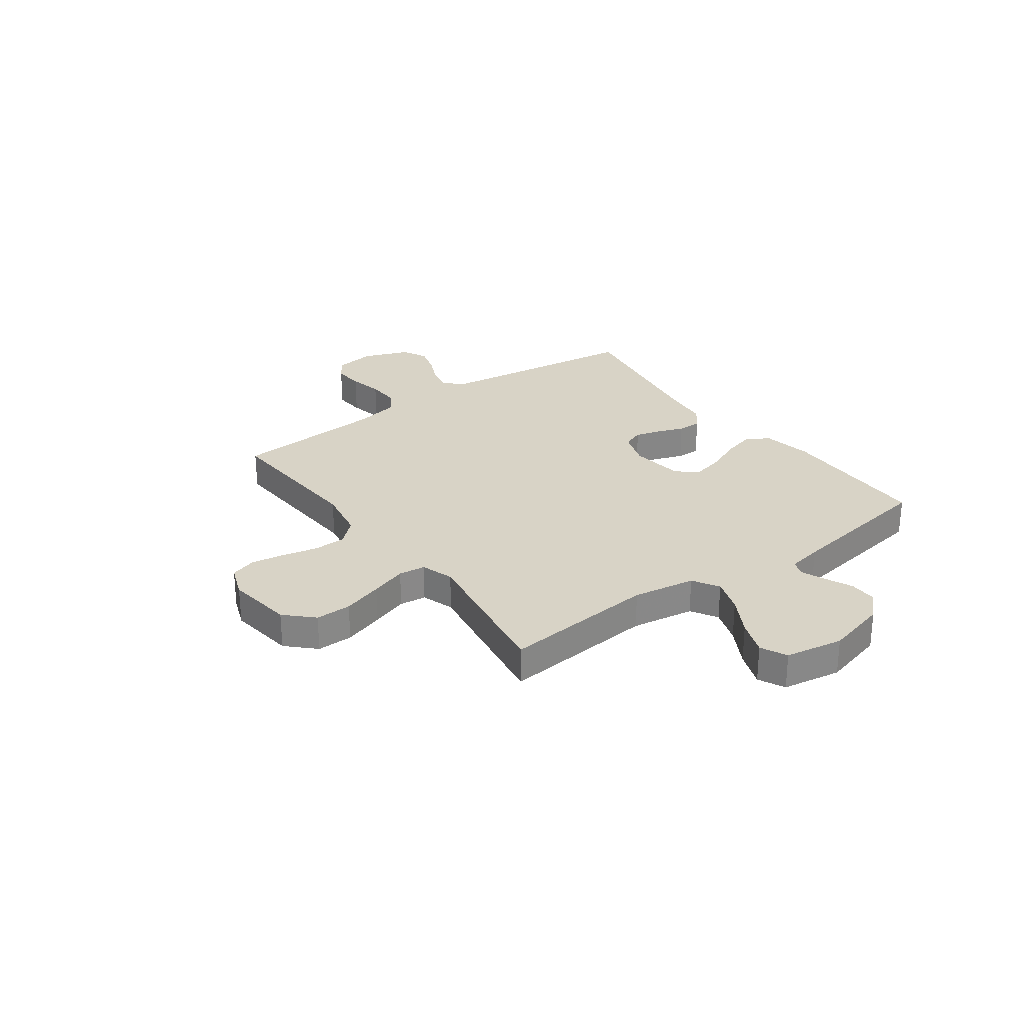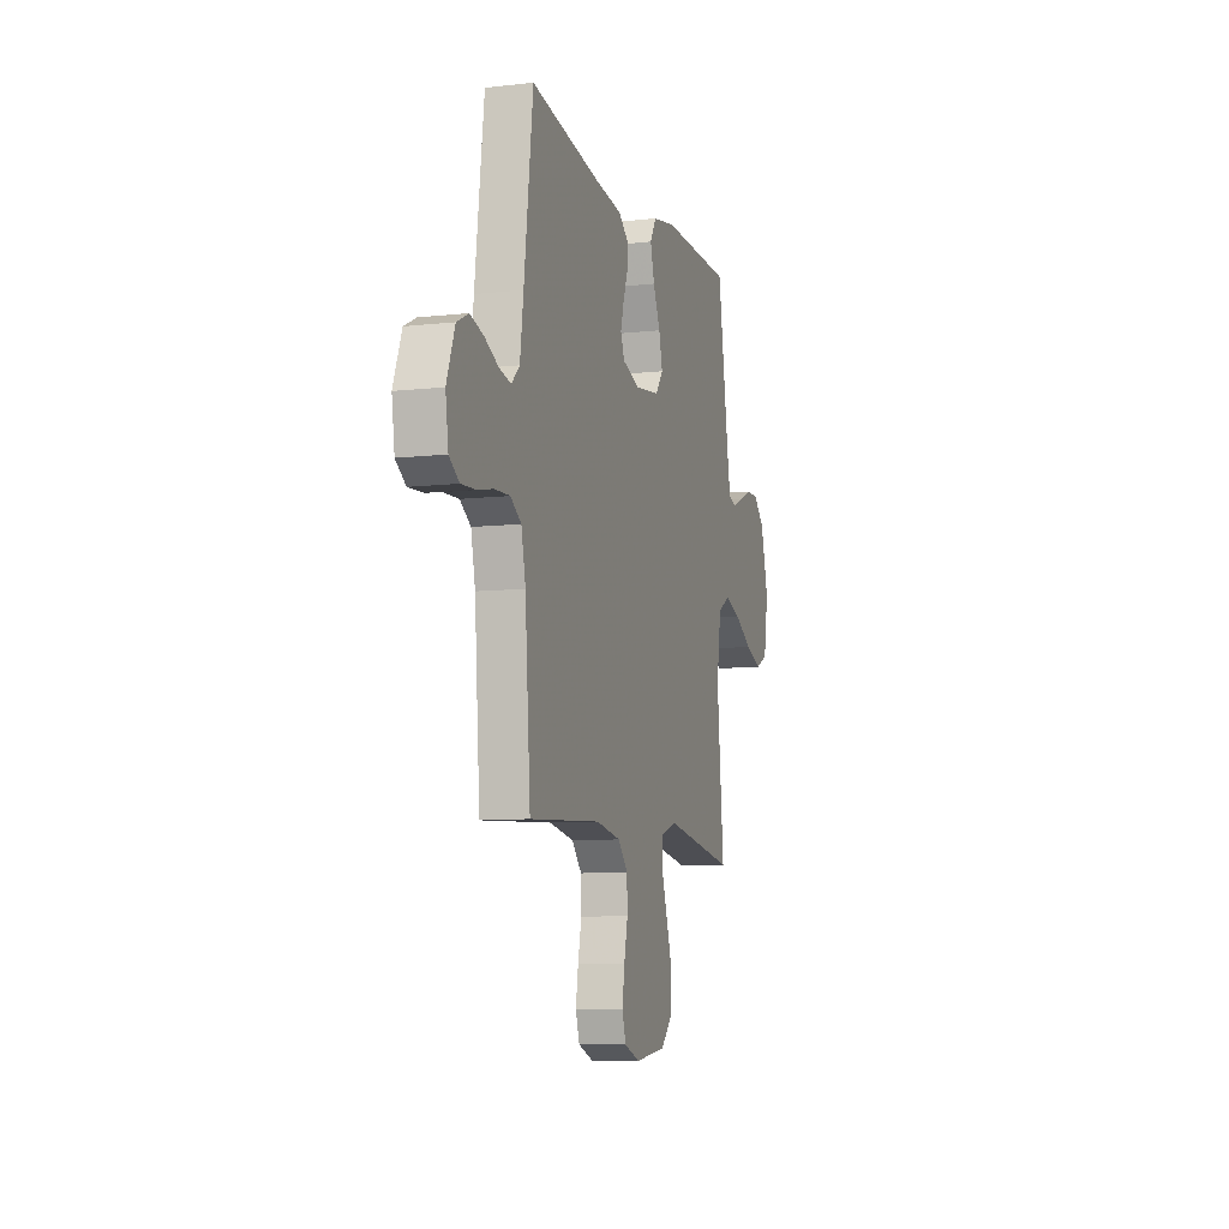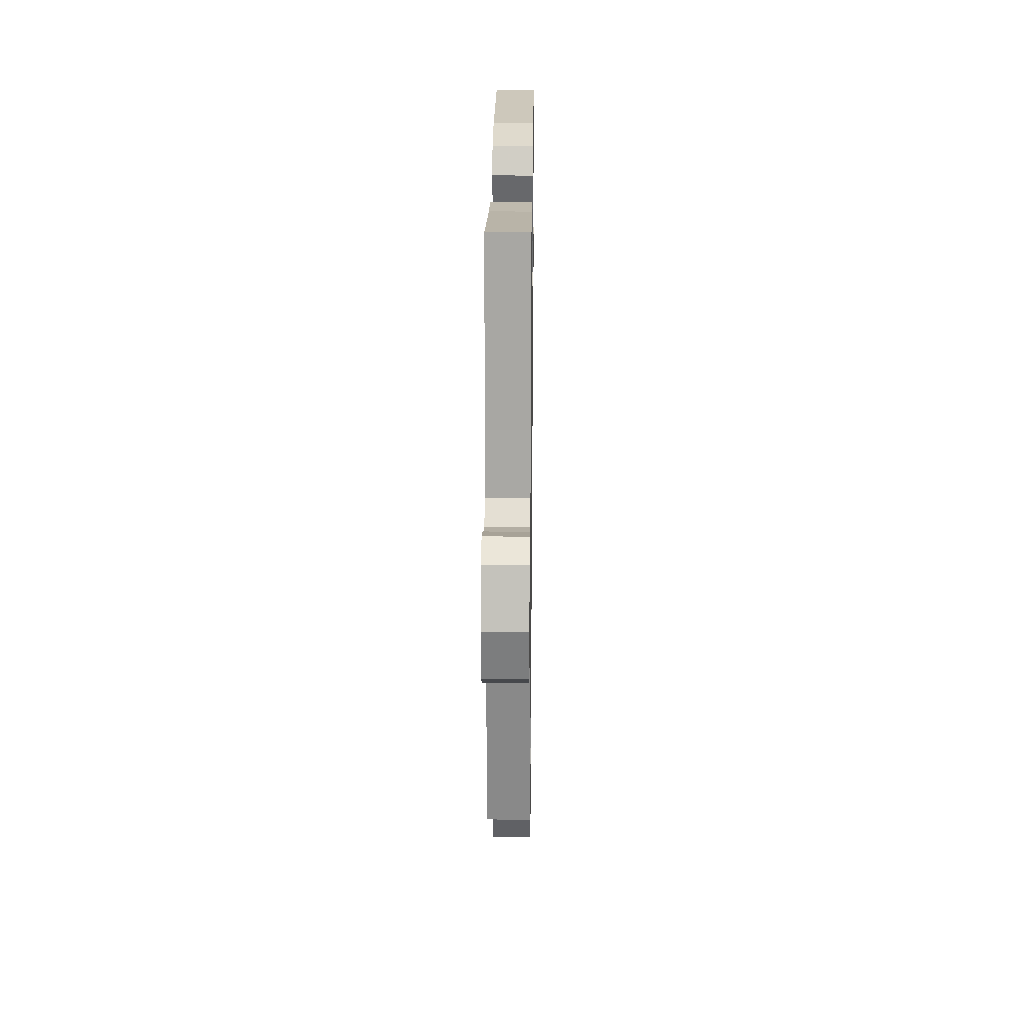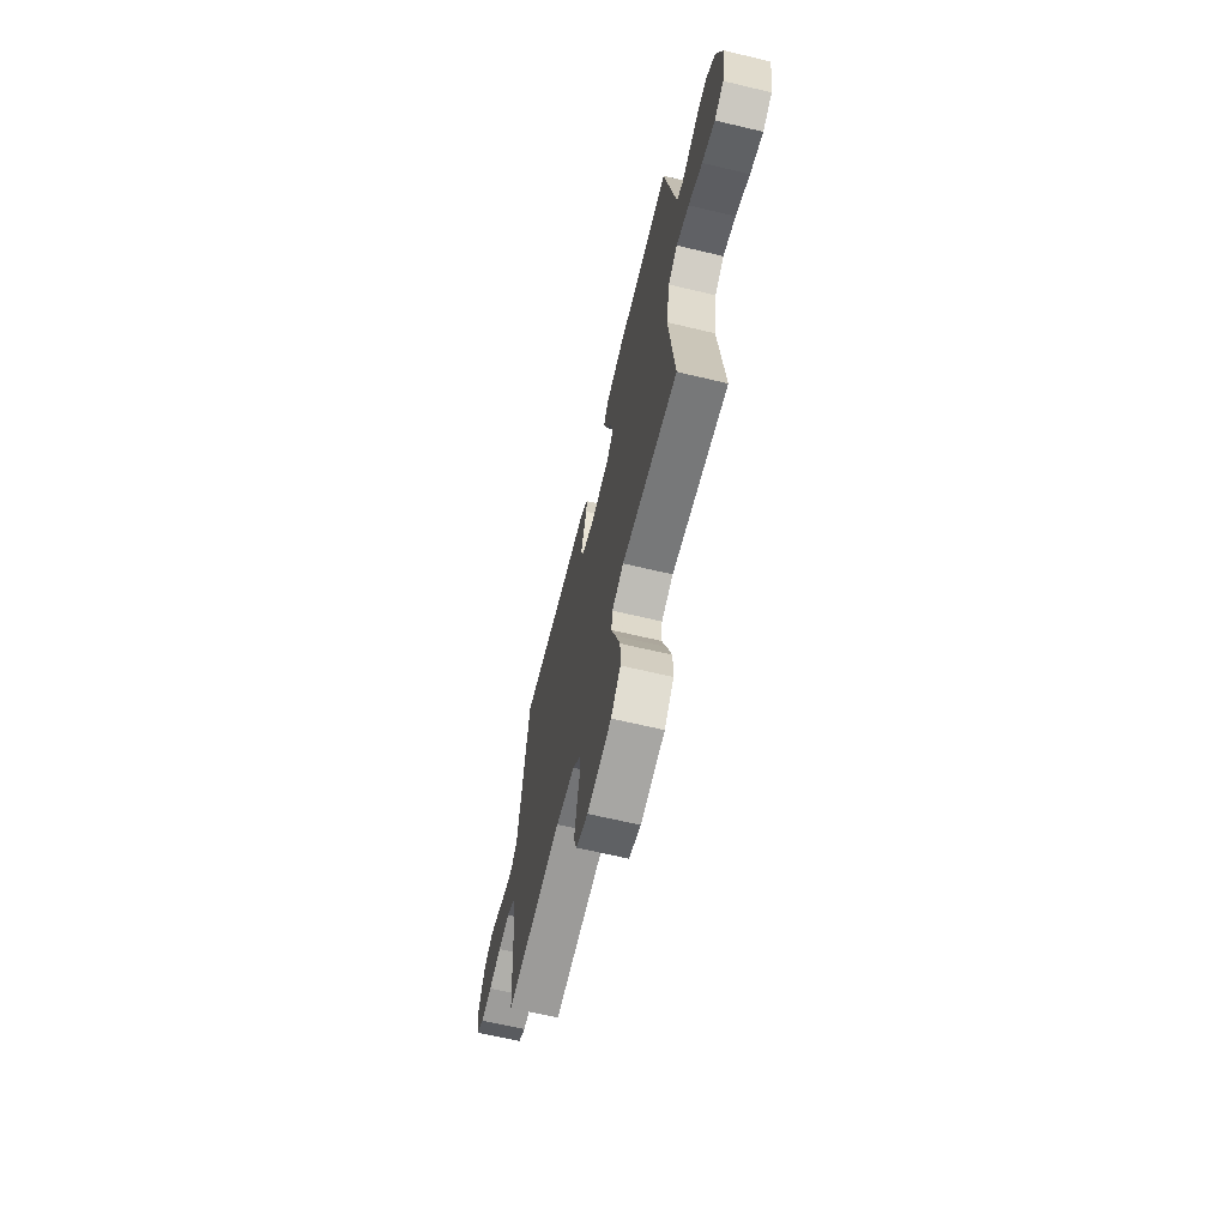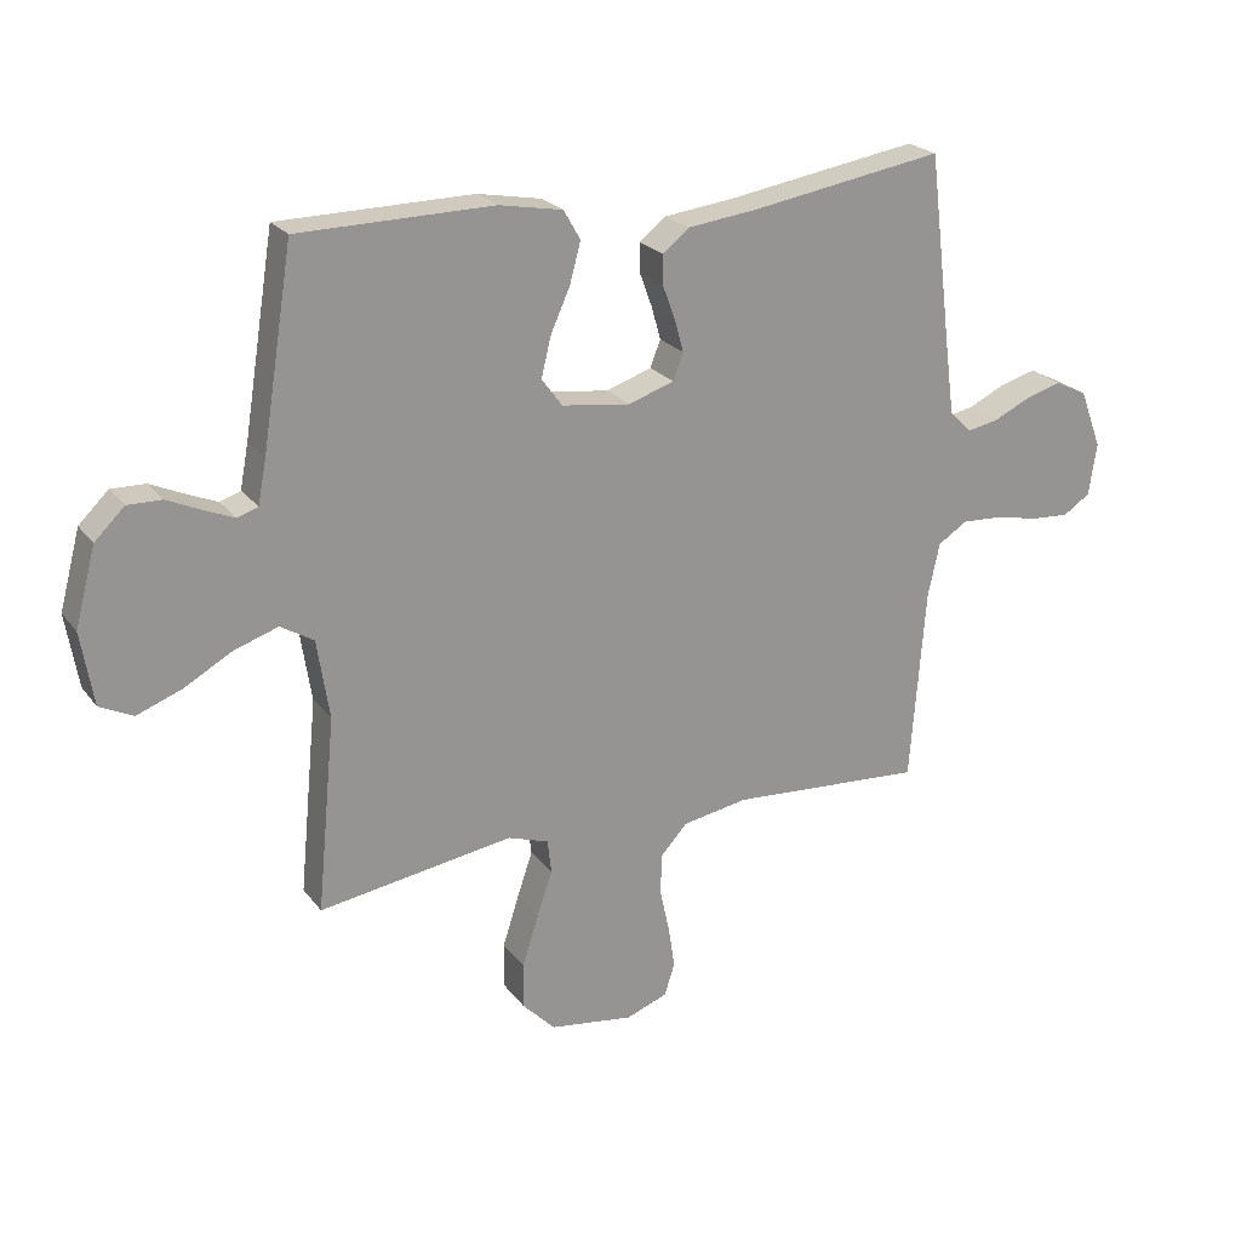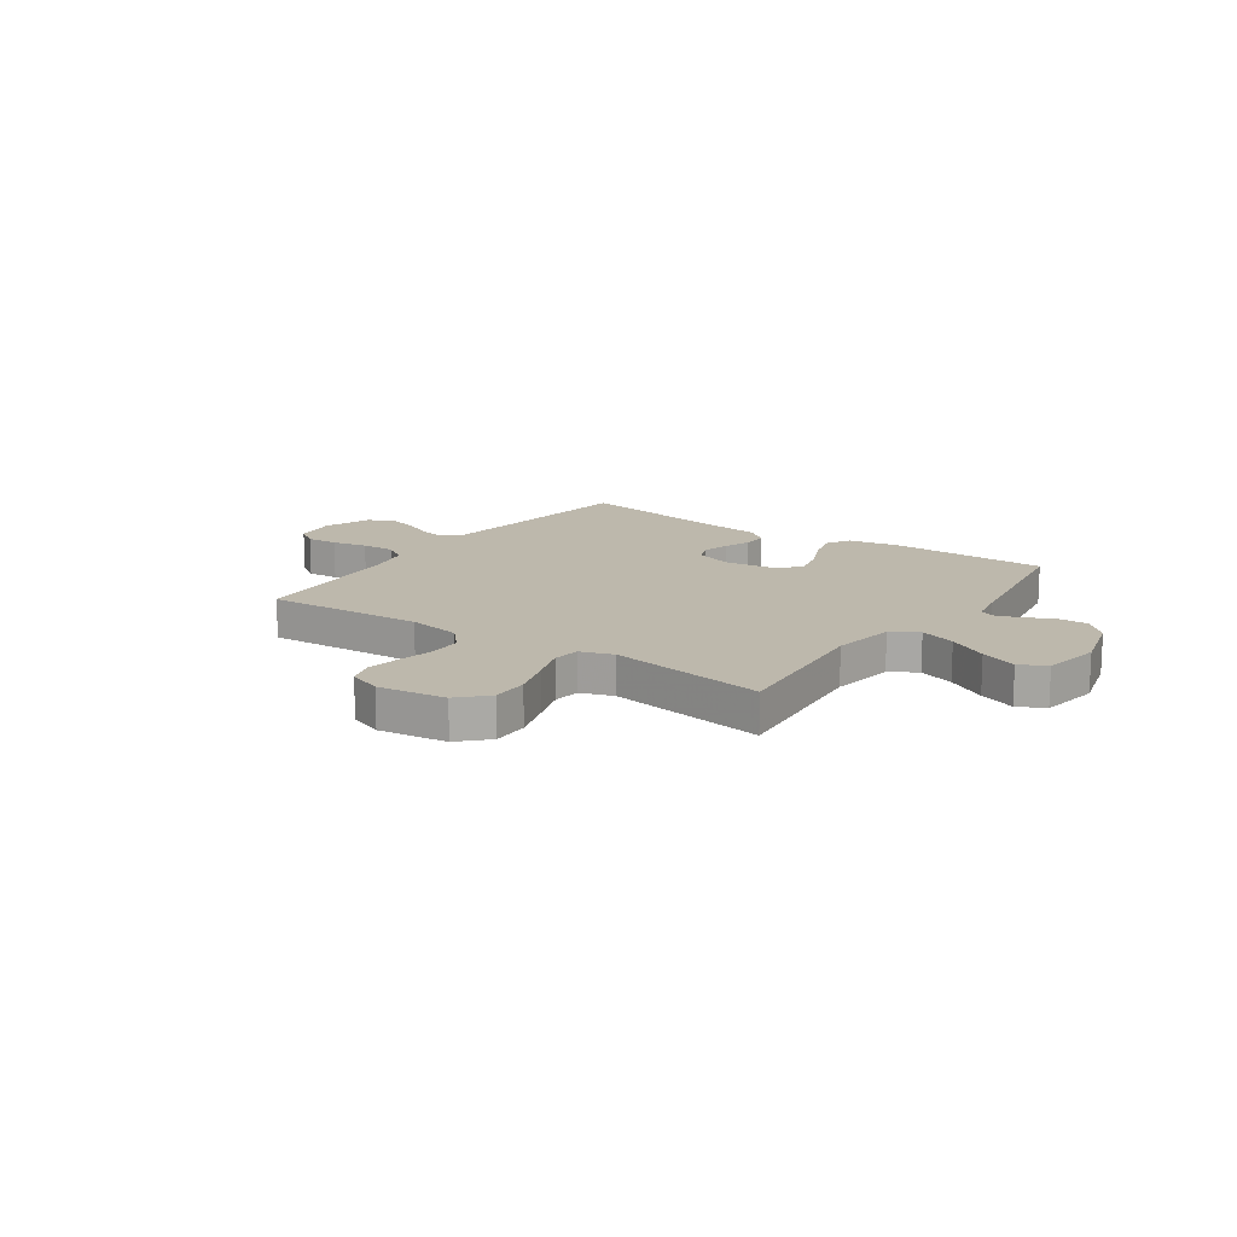
<metadata>
{"format":"obj","ext":"obj","renderer":"f3d","projection":"perspective","resolution":1024,"background":"white","views":[{"elev":27.9,"azim":-125.9,"up":"+Y"},{"elev":-8.8,"azim":106.8,"up":"+Z"},{"elev":22.5,"azim":90.7,"up":"+Z"},{"elev":-66.2,"azim":-103.4,"up":"+Z"},{"elev":22.8,"azim":-27.1,"up":"+Z"},{"elev":14.8,"azim":-145.1,"up":"+Y"}]}
</metadata>
<code>
v 0.5 0.07 -0.5
v 0.2 0.07 -0.481
v 0.098 0.07 -0.499
v 0.057 0.07 -0.544
v 0.055 0.07 -0.607
v 0.07 0.07 -0.676
v 0.08 0.07 -0.741
v 0.064 0.07 -0.791
v 0 0.07 -0.815
v -0.13 0.07 -0.797
v -0.181 0.07 -0.745
v -0.18 0.07 -0.675
v -0.155 0.07 -0.597
v -0.131 0.07 -0.526
v -0.137 0.07 -0.474
v -0.2 0.07 -0.453
v -0.5 0.07 -0.5
v -0.471 0.07 -0.2
v -0.49 0.07 -0.078
v -0.541 0.07 -0.047
v -0.609 0.07 -0.07
v -0.684 0.07 -0.112
v -0.753 0.07 -0.138
v -0.804 0.07 -0.113
v -0.823 0.07 0
v -0.791 0.07 0.12
v -0.745 0.07 0.165
v -0.692 0.07 0.164
v -0.639 0.07 0.14
v -0.593 0.07 0.121
v -0.561 0.07 0.132
v -0.548 0.07 0.2
v -0.5 0.07 0.5
v -0.2 0.07 0.504
v -0.102 0.07 0.486
v -0.076 0.07 0.441
v -0.093 0.07 0.378
v -0.123 0.07 0.311
v -0.138 0.07 0.249
v -0.106 0.07 0.206
v 0 0.07 0.192
v 0.07 0.07 0.216
v 0.086 0.07 0.257
v 0.072 0.07 0.307
v 0.053 0.07 0.359
v 0.052 0.07 0.405
v 0.093 0.07 0.438
v 0.2 0.07 0.451
v 0.5 0.07 0.5
v 0.537 0.07 0.2
v 0.551 0.07 0.094
v 0.585 0.07 0.061
v 0.634 0.07 0.071
v 0.691 0.07 0.098
v 0.747 0.07 0.114
v 0.796 0.07 0.09
v 0.83 0.07 0
v 0.818 0.07 -0.081
v 0.776 0.07 -0.109
v 0.716 0.07 -0.105
v 0.649 0.07 -0.091
v 0.586 0.07 -0.088
v 0.541 0.07 -0.117
v 0.523 0.07 -0.2
v 0.5 0 -0.5
v 0.2 0 -0.481
v 0.098 0 -0.499
v 0.057 0 -0.544
v 0.055 0 -0.607
v 0.07 0 -0.676
v 0.08 0 -0.741
v 0.064 0 -0.791
v 0 0 -0.815
v -0.13 0 -0.797
v -0.181 0 -0.745
v -0.18 0 -0.675
v -0.155 0 -0.597
v -0.131 0 -0.526
v -0.137 0 -0.474
v -0.2 0 -0.453
v -0.5 0 -0.5
v -0.471 0 -0.2
v -0.49 0 -0.078
v -0.541 0 -0.047
v -0.609 0 -0.07
v -0.684 0 -0.112
v -0.753 0 -0.138
v -0.804 0 -0.113
v -0.823 0 0
v -0.791 0 0.12
v -0.745 0 0.165
v -0.692 0 0.164
v -0.639 0 0.14
v -0.593 0 0.121
v -0.561 0 0.132
v -0.548 0 0.2
v -0.5 0 0.5
v -0.2 0 0.504
v -0.102 0 0.486
v -0.076 0 0.441
v -0.093 0 0.378
v -0.123 0 0.311
v -0.138 0 0.249
v -0.106 0 0.206
v 0 0 0.192
v 0.07 0 0.216
v 0.086 0 0.257
v 0.072 0 0.307
v 0.053 0 0.359
v 0.052 0 0.405
v 0.093 0 0.438
v 0.2 0 0.451
v 0.5 0 0.5
v 0.537 0 0.2
v 0.551 0 0.094
v 0.585 0 0.061
v 0.634 0 0.071
v 0.691 0 0.098
v 0.747 0 0.114
v 0.796 0 0.09
v 0.83 0 0
v 0.818 0 -0.081
v 0.776 0 -0.109
v 0.716 0 -0.105
v 0.649 0 -0.091
v 0.586 0 -0.088
v 0.541 0 -0.117
v 0.523 0 -0.2
f 58 59 60 61
f 58 61 62
f 57 58 62
f 56 57 62
f 53 54 55 56
f 52 53 56 62
f 51 52 62 63
f 48 49 50
f 44 45 46 47
f 43 44 47 48
f 42 43 48 50
f 35 36 37 38
f 35 38 39
f 32 33 34 35
f 31 32 35 39
f 30 31 39 40
f 26 27 28 29
f 26 29 30
f 25 26 30
f 21 22 23 24
f 20 21 24 25
f 16 17 18
f 15 16 18 19
f 11 12 13 14
f 9 10 11 14
f 9 14 15
f 8 9 15
f 5 6 7 8
f 5 8 15
f 4 5 15 19
f 64 1 2
f 64 2 3
f 63 64 3
f 51 63 3
f 41 42 50 51
f 20 25 30 40
f 19 20 40 41
f 19 41 51
f 3 4 19 51
f 125 124 123 122
f 126 125 122
f 126 122 121
f 126 121 120
f 120 119 118 117
f 126 120 117 116
f 127 126 116 115
f 114 113 112
f 111 110 109 108
f 112 111 108 107
f 114 112 107 106
f 102 101 100 99
f 103 102 99
f 99 98 97 96
f 103 99 96 95
f 104 103 95 94
f 93 92 91 90
f 94 93 90
f 94 90 89
f 88 87 86 85
f 89 88 85 84
f 82 81 80
f 83 82 80 79
f 78 77 76 75
f 78 75 74 73
f 79 78 73
f 79 73 72
f 72 71 70 69
f 79 72 69
f 83 79 69 68
f 66 65 128
f 67 66 128
f 67 128 127
f 67 127 115
f 115 114 106 105
f 104 94 89 84
f 105 104 84 83
f 115 105 83
f 115 83 68 67
f 1 65 66 2
f 2 66 67 3
f 3 67 68 4
f 4 68 69 5
f 5 69 70 6
f 6 70 71 7
f 7 71 72 8
f 8 72 73 9
f 9 73 74 10
f 10 74 75 11
f 11 75 76 12
f 12 76 77 13
f 13 77 78 14
f 14 78 79 15
f 15 79 80 16
f 16 80 81 17
f 17 81 82 18
f 18 82 83 19
f 19 83 84 20
f 20 84 85 21
f 21 85 86 22
f 22 86 87 23
f 23 87 88 24
f 24 88 89 25
f 25 89 90 26
f 26 90 91 27
f 27 91 92 28
f 28 92 93 29
f 29 93 94 30
f 30 94 95 31
f 31 95 96 32
f 32 96 97 33
f 33 97 98 34
f 34 98 99 35
f 35 99 100 36
f 36 100 101 37
f 37 101 102 38
f 38 102 103 39
f 39 103 104 40
f 40 104 105 41
f 41 105 106 42
f 42 106 107 43
f 43 107 108 44
f 44 108 109 45
f 45 109 110 46
f 46 110 111 47
f 47 111 112 48
f 48 112 113 49
f 49 113 114 50
f 50 114 115 51
f 51 115 116 52
f 52 116 117 53
f 53 117 118 54
f 54 118 119 55
f 55 119 120 56
f 56 120 121 57
f 57 121 122 58
f 58 122 123 59
f 59 123 124 60
f 60 124 125 61
f 61 125 126 62
f 62 126 127 63
f 63 127 128 64
f 64 128 65 1

</code>
